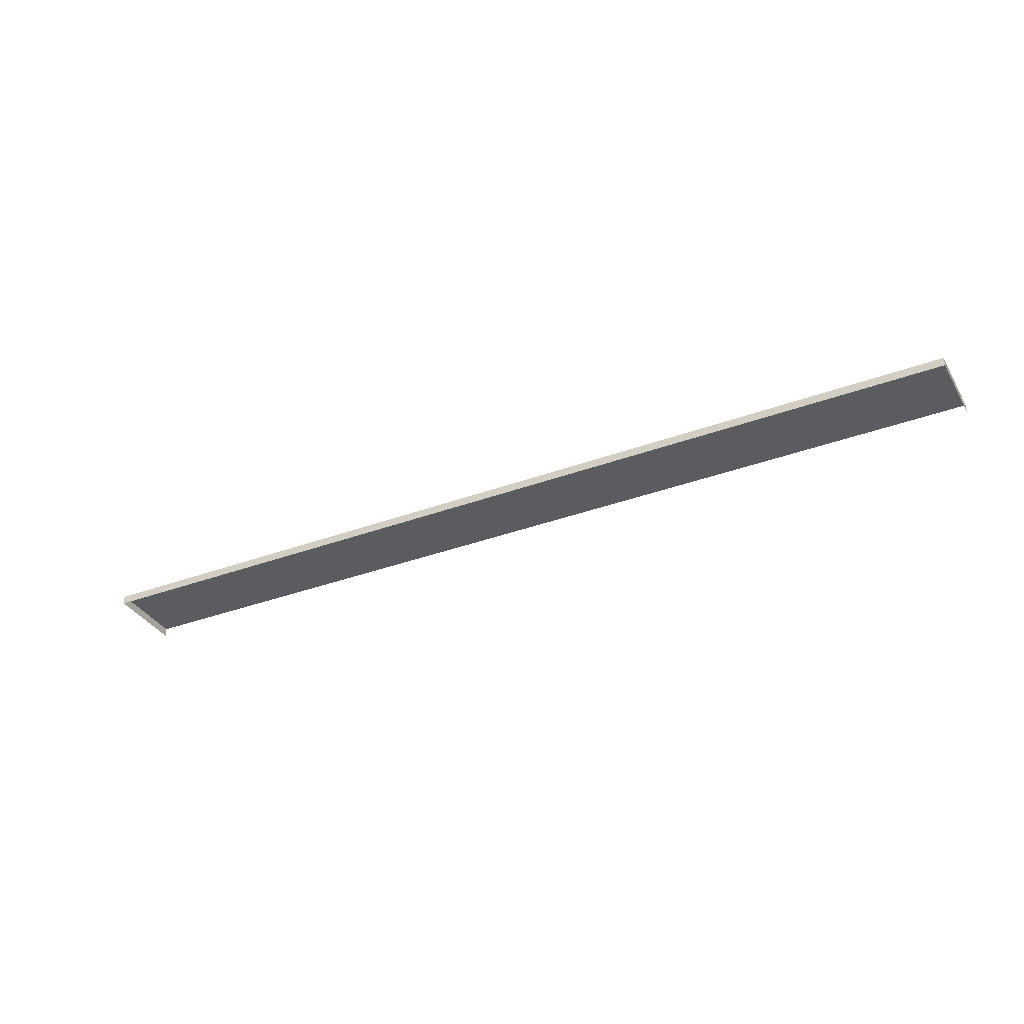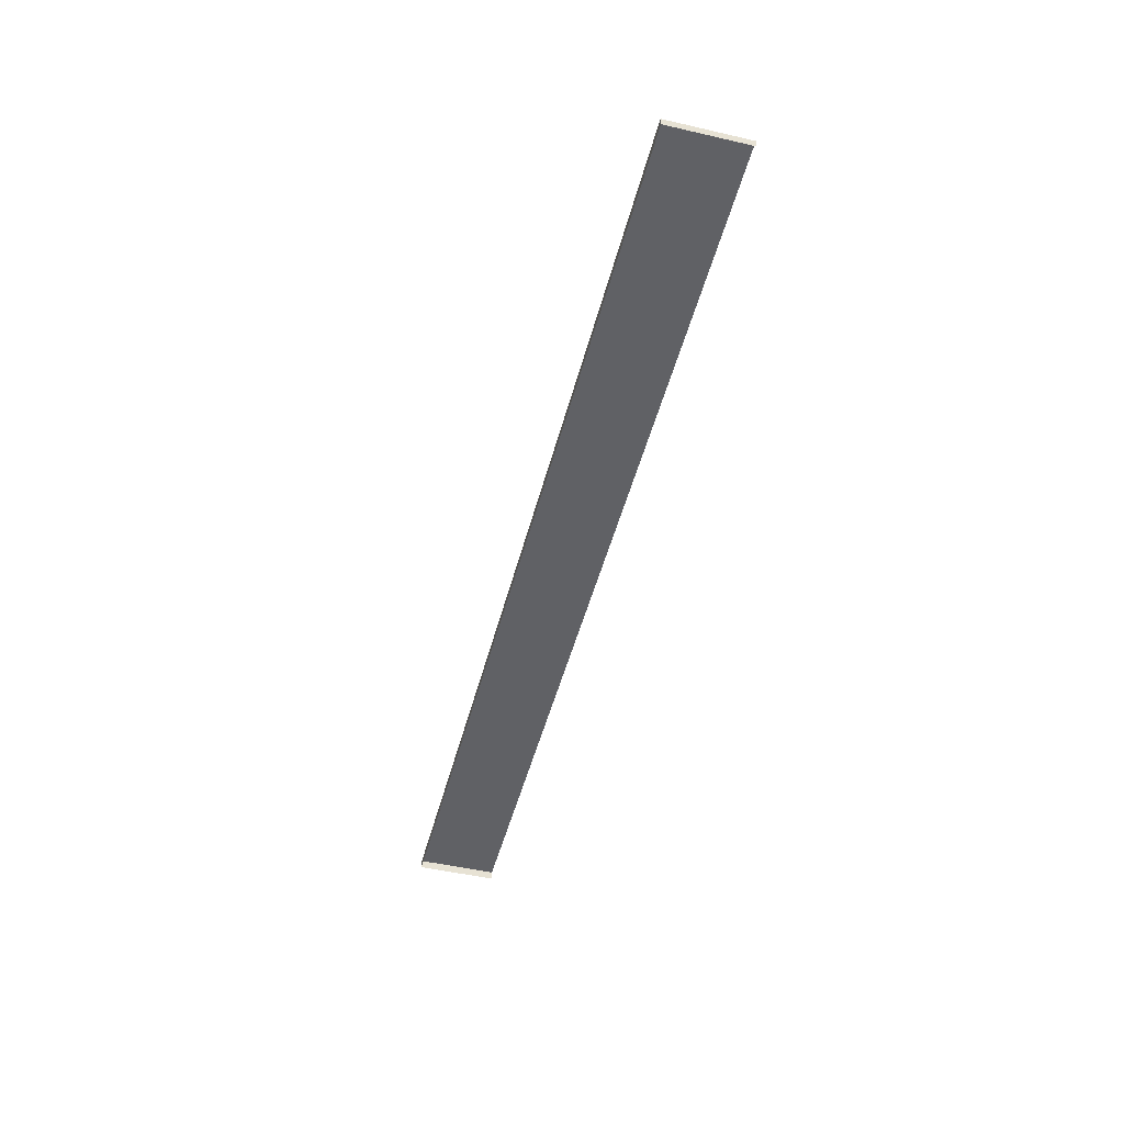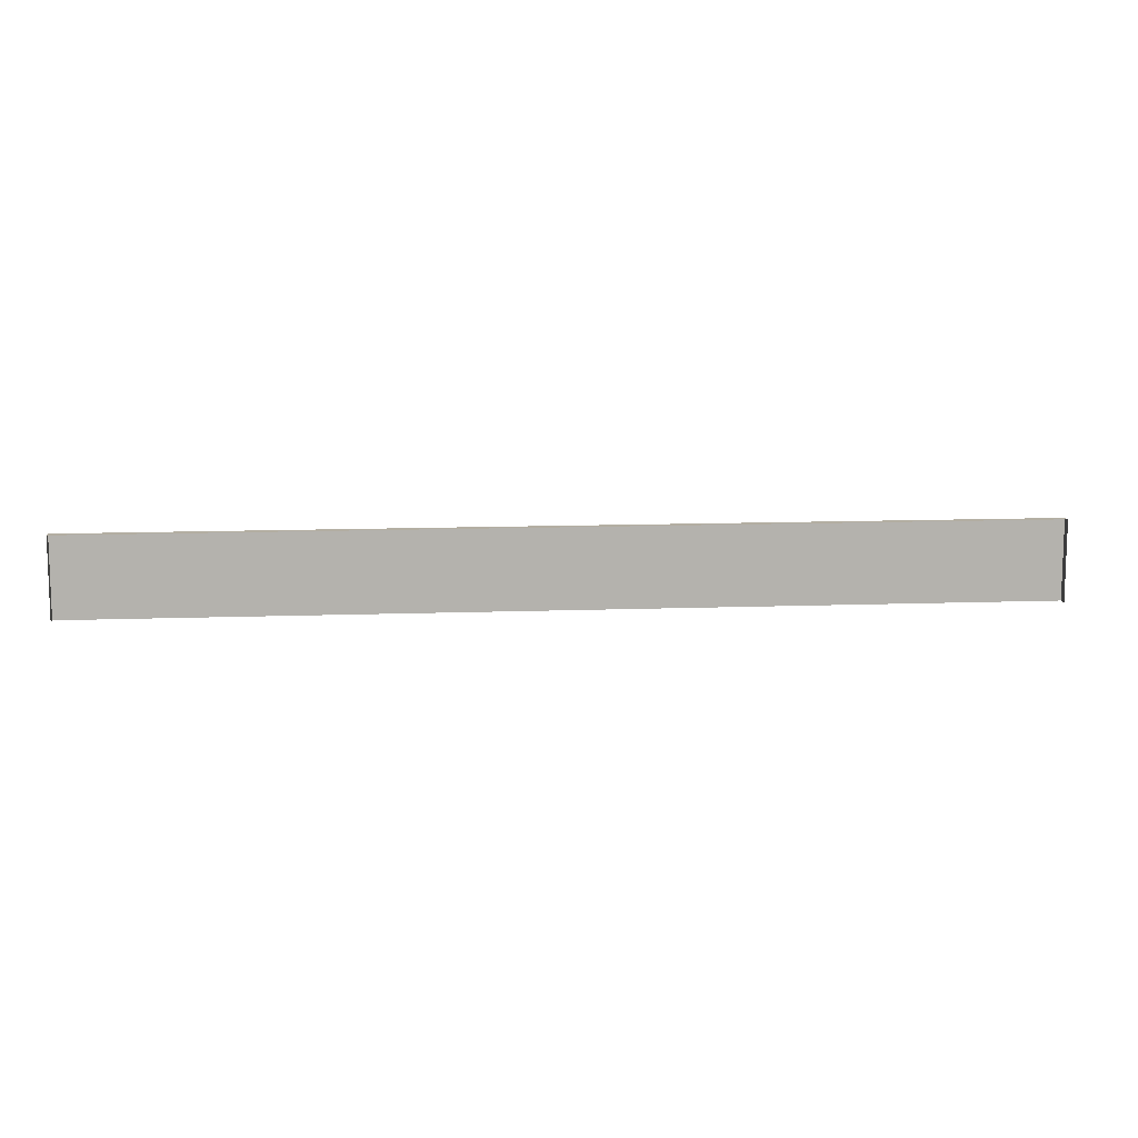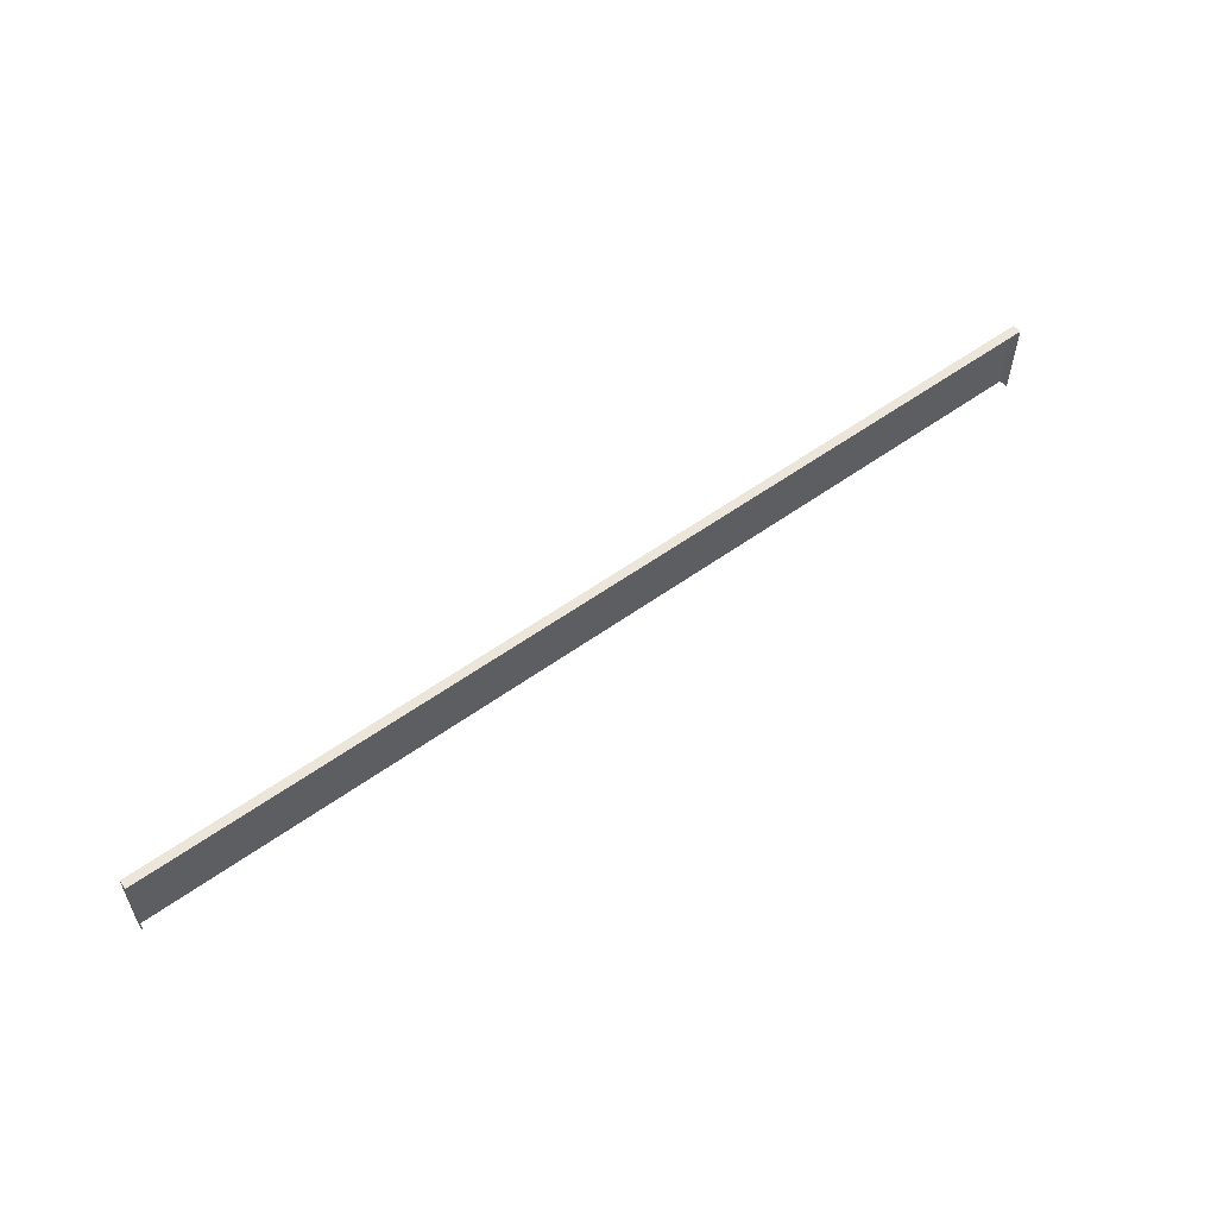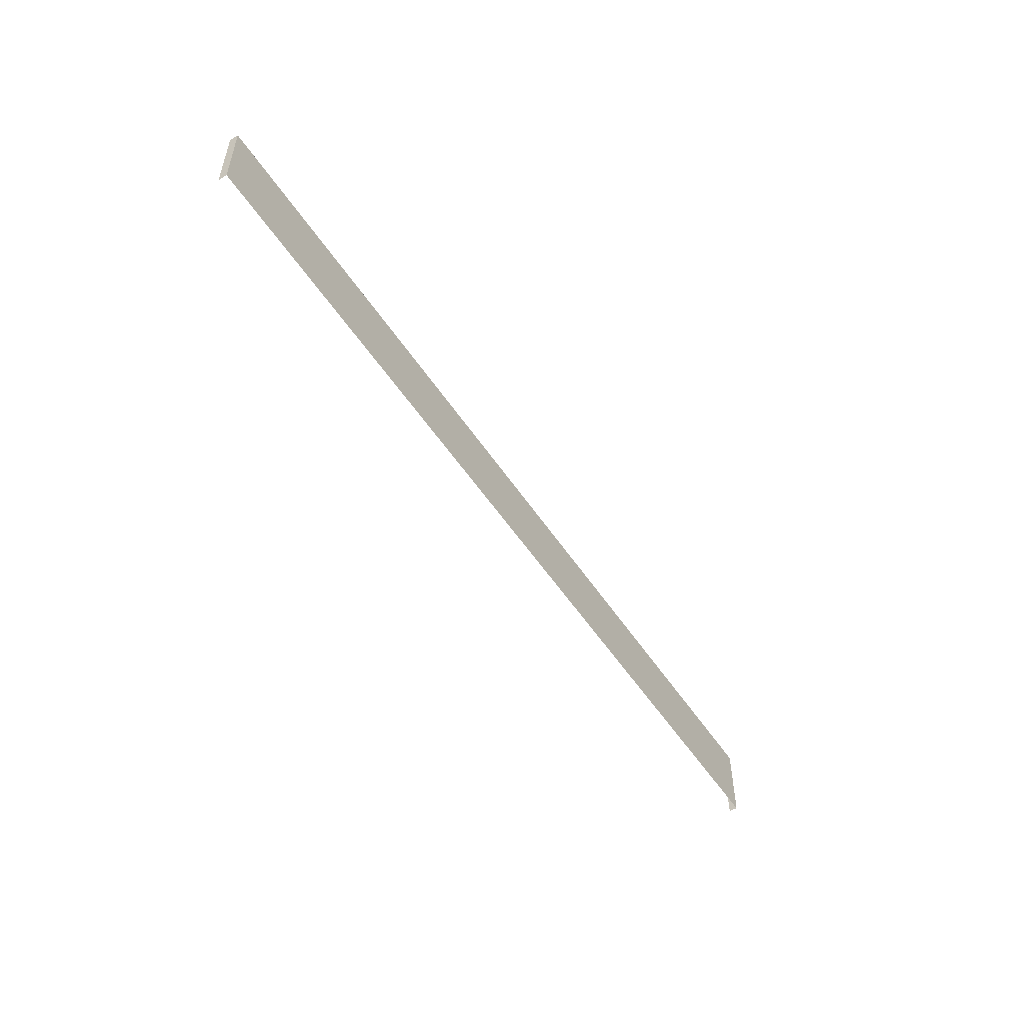
<metadata>
{"format":"obj","ext":"obj","renderer":"f3d","projection":"perspective","resolution":1024,"background":"white","views":[{"elev":-34.7,"azim":-153.4,"up":"+Z"},{"elev":-48.7,"azim":-104.4,"up":"+Z"},{"elev":10.8,"azim":174.6,"up":"+Y"},{"elev":56.6,"azim":143.1,"up":"+Y"},{"elev":-52.8,"azim":-57.5,"up":"+Y"}]}
</metadata>
<code>
o Molding_Small
g RoomWall_1 (214)
v 1 0.004467 0.009162
v 1 0.004467 0.02804
v 1 0.1741 0.02804
v 1 0.1741 0.009163
v -1 0.1741 0.009162
v -1 0.1741 0.02804
v -1 0.004467 0.02804
v -1 0.004467 0.009162
f 4 3 2 1
f 8 7 6 5
f 5 6 3 4
f 3 6 7 2

</code>
